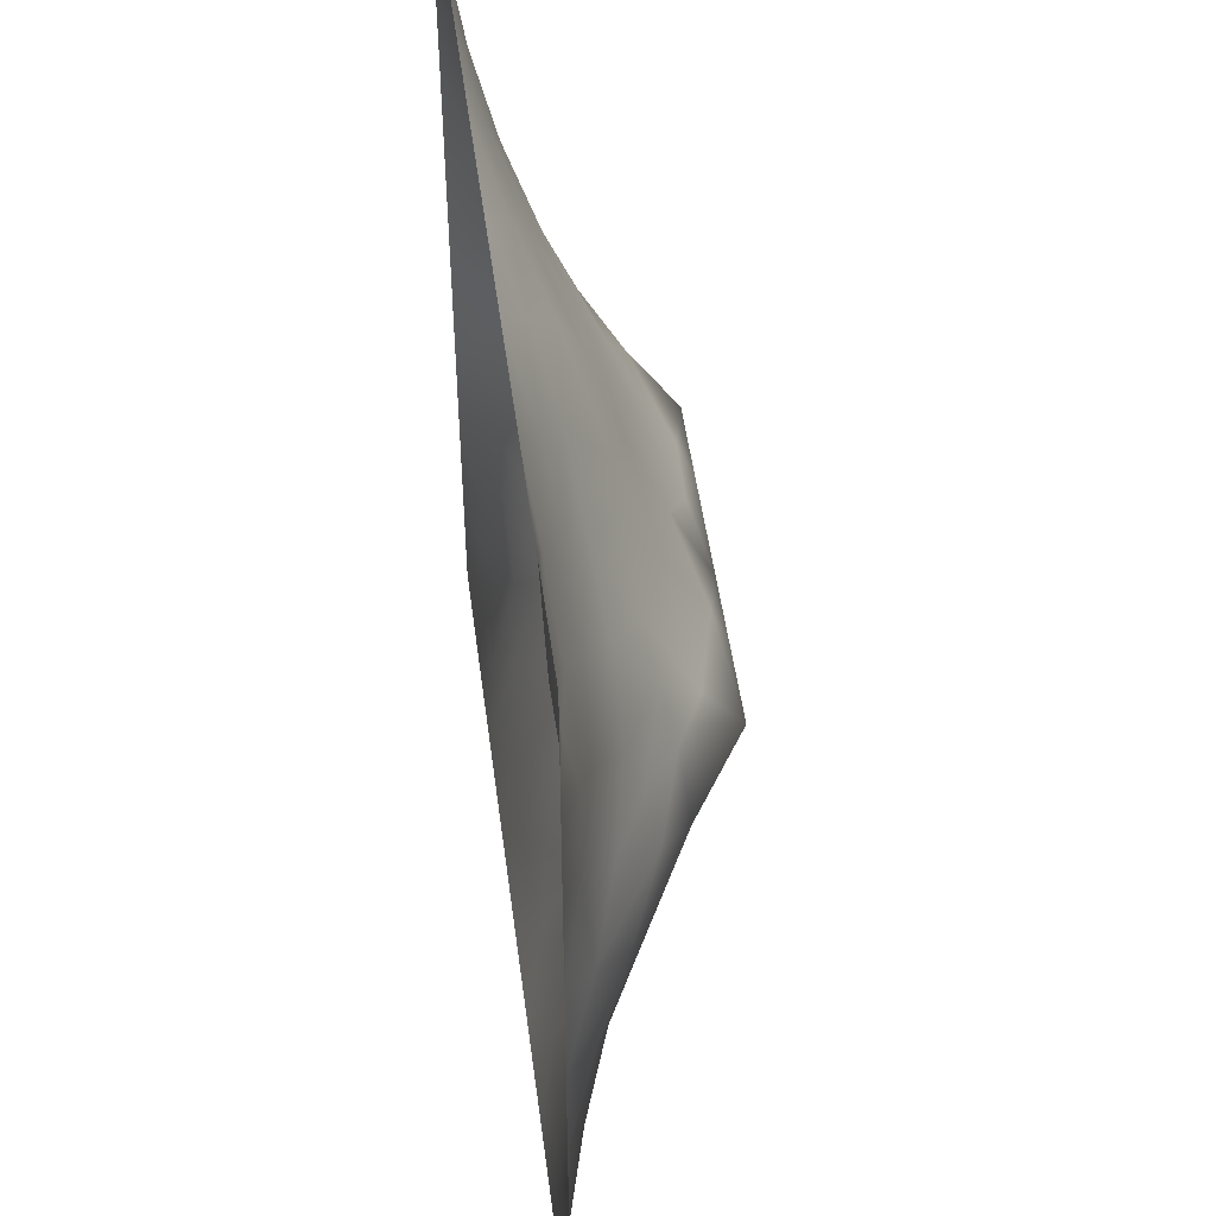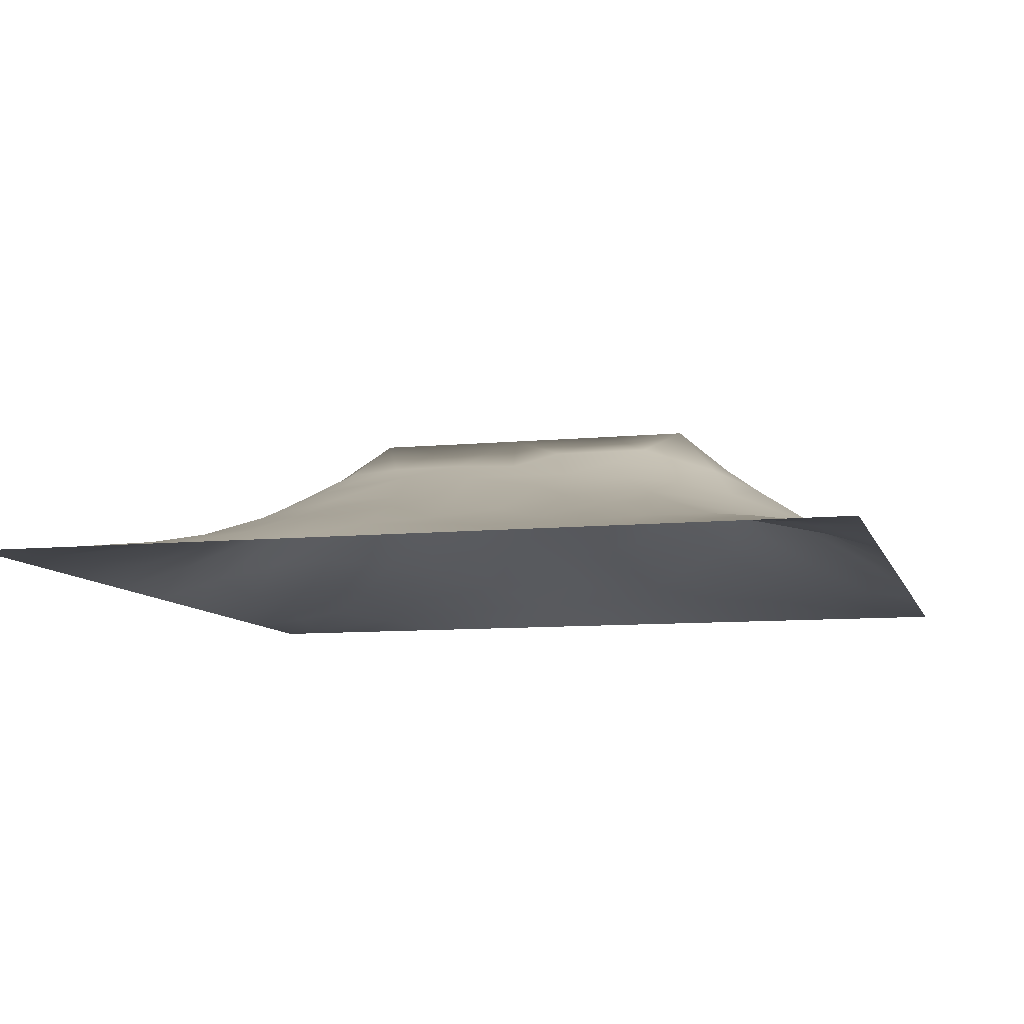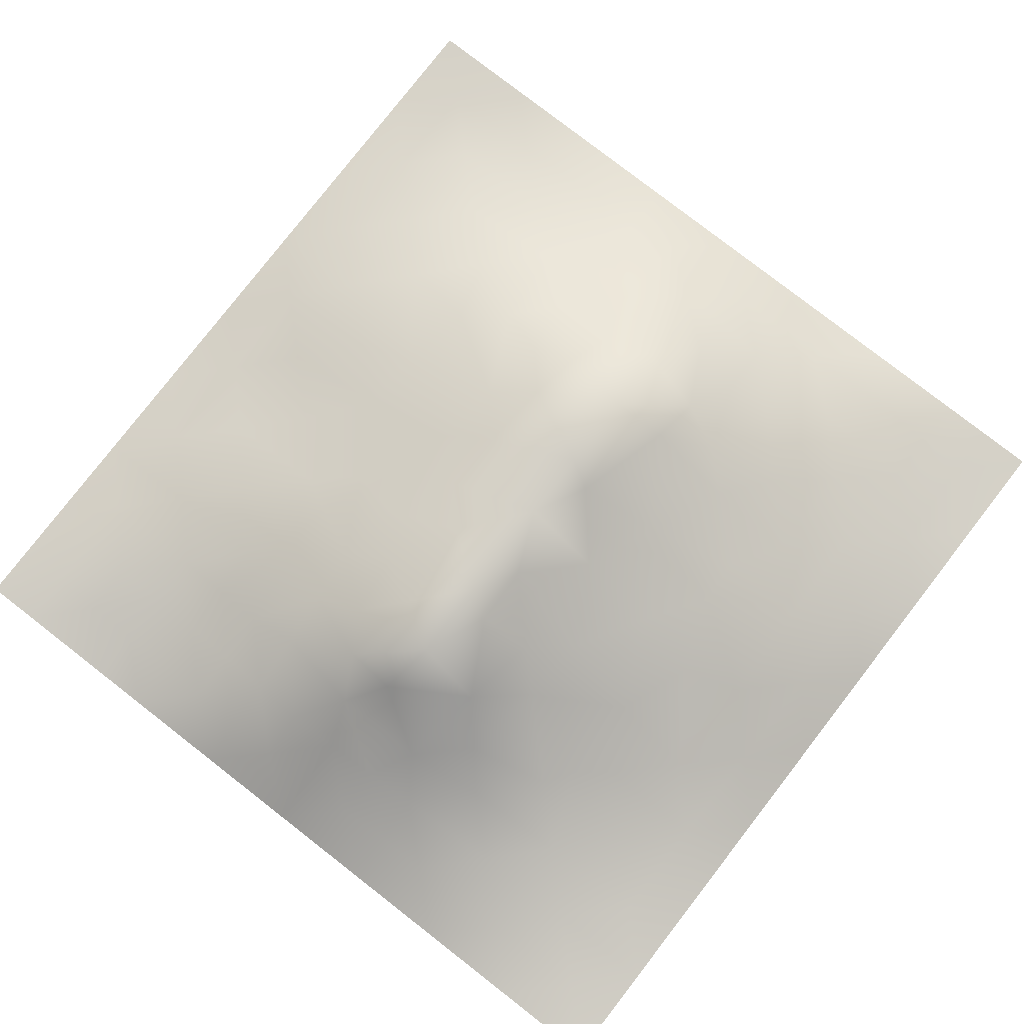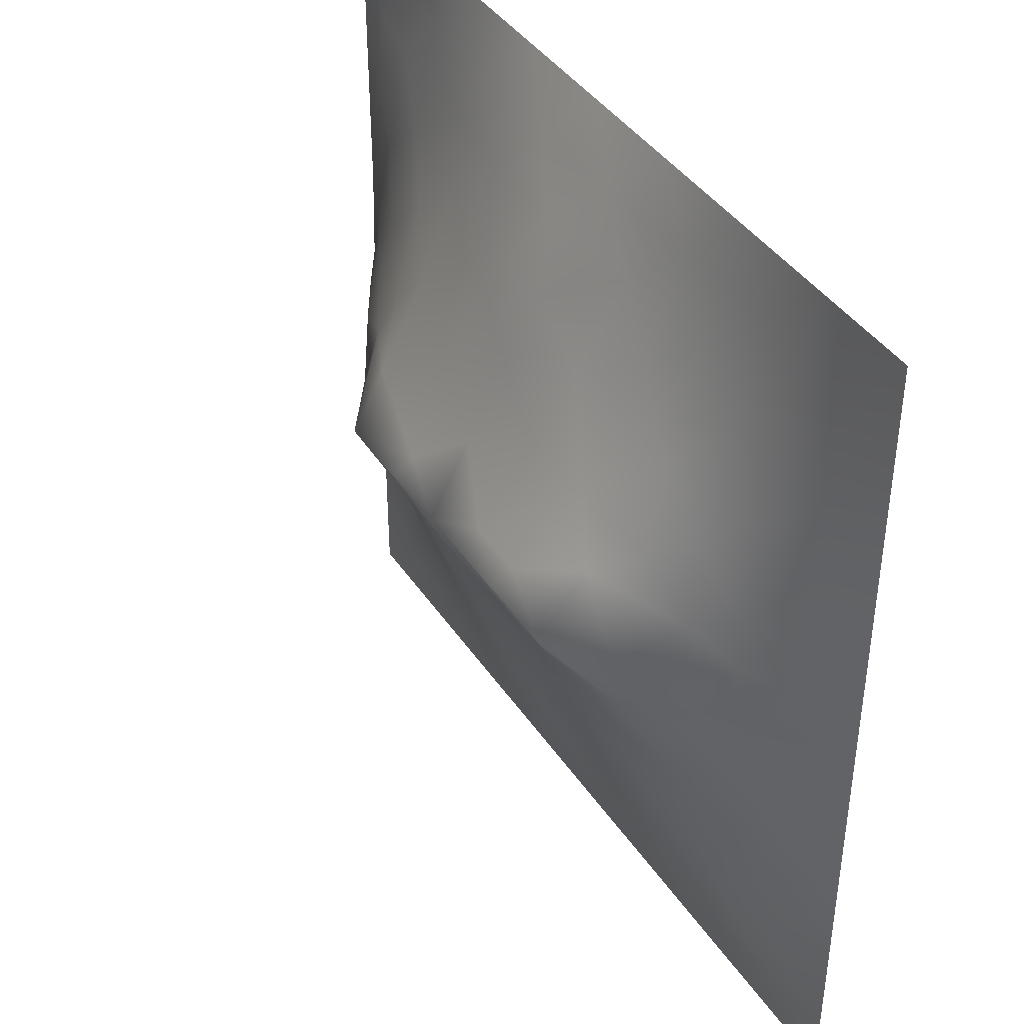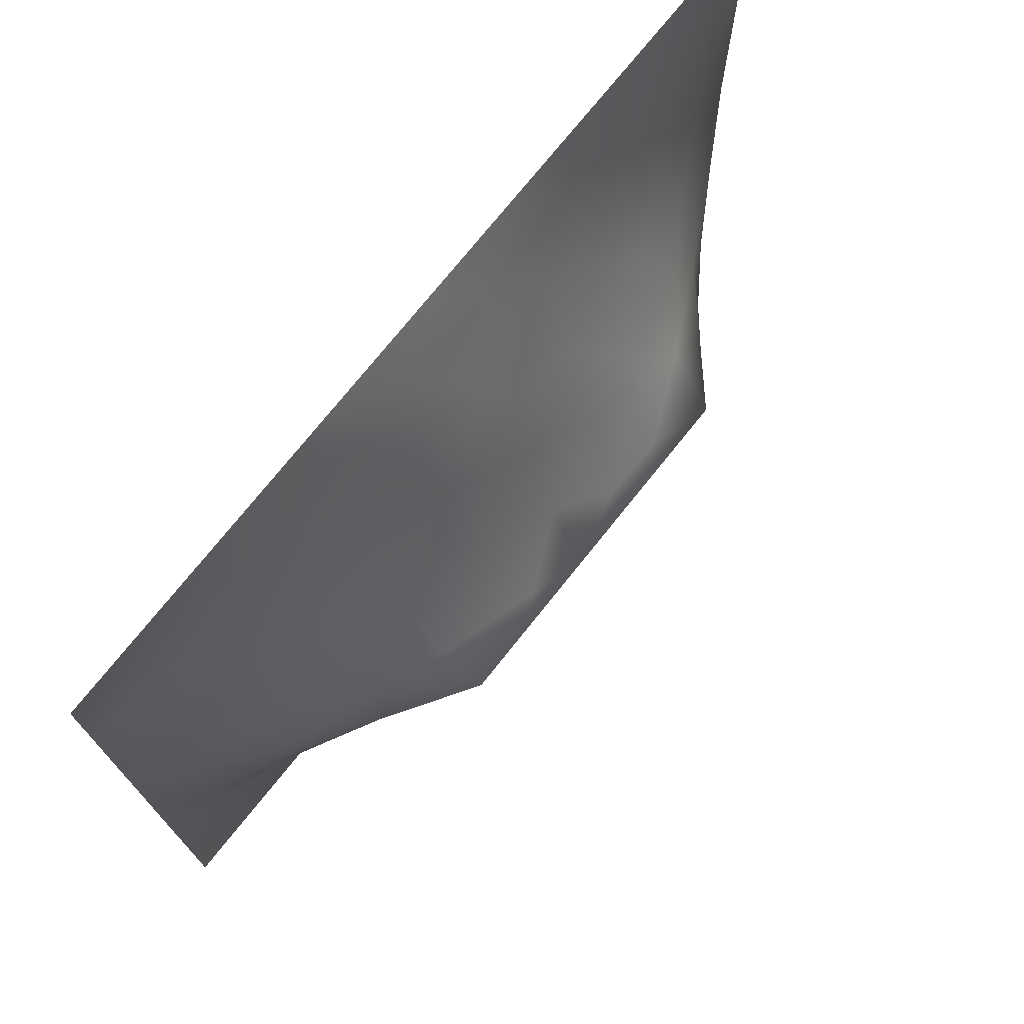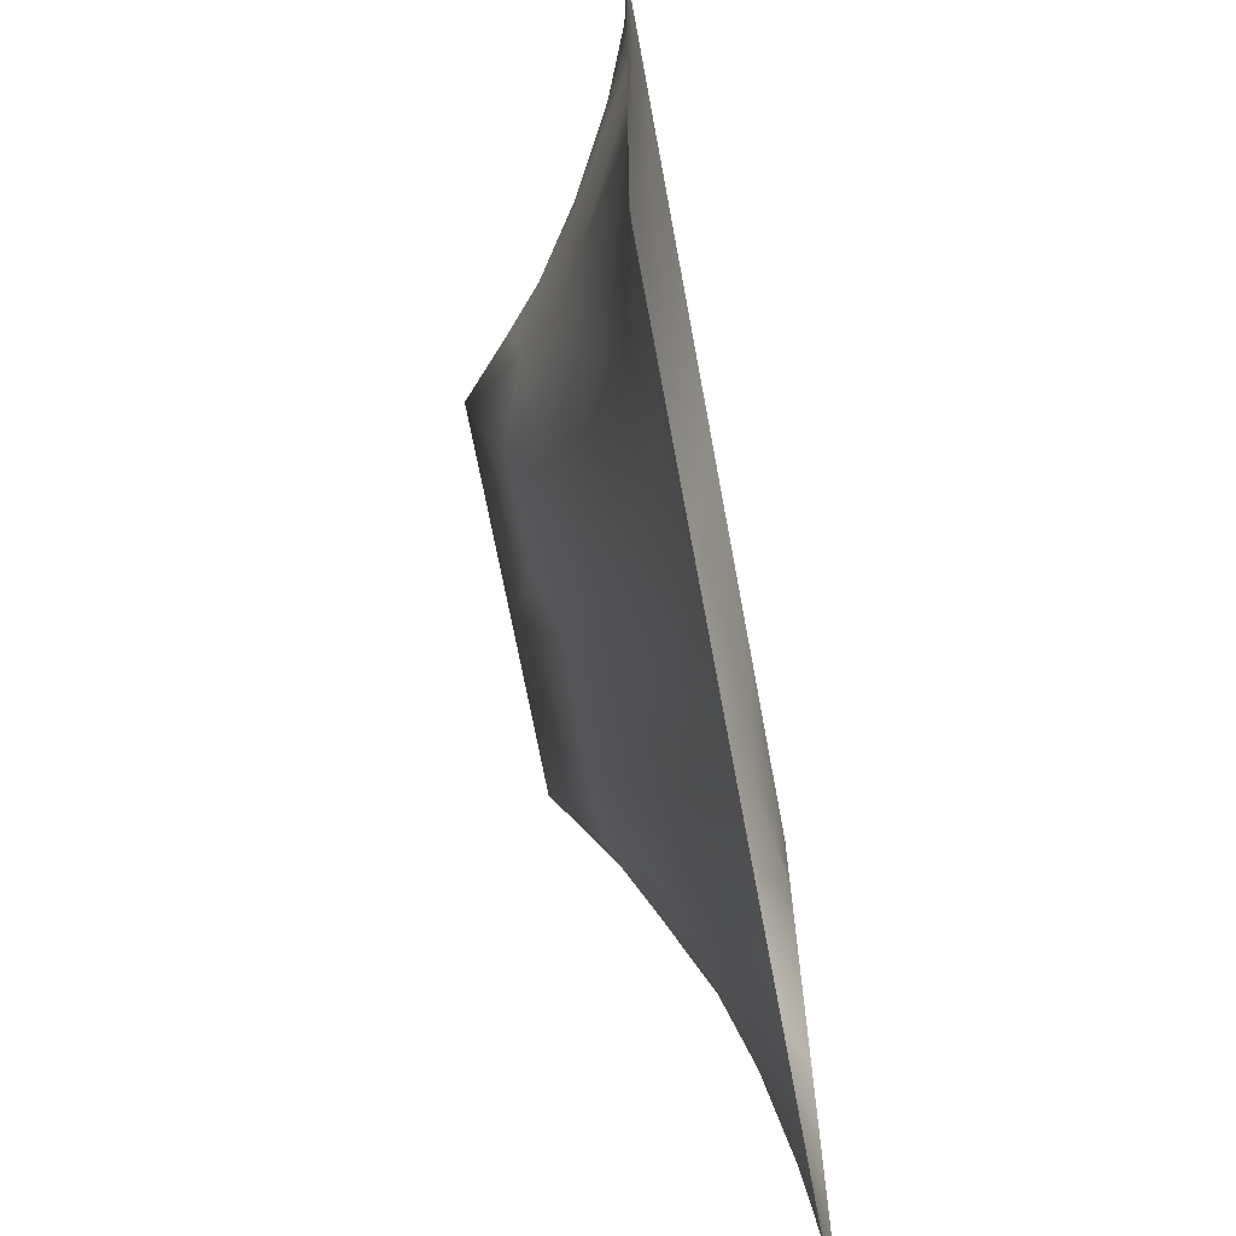
<metadata>
{"format":"obj","ext":"obj","renderer":"f3d","projection":"perspective","resolution":1024,"background":"white","views":[{"elev":49.2,"azim":-97.5,"up":"+Y"},{"elev":-9.0,"azim":14.9,"up":"+Z"},{"elev":79.8,"azim":127.8,"up":"+Z"},{"elev":41.3,"azim":59.1,"up":"+Y"},{"elev":74.1,"azim":-51.4,"up":"+Y"},{"elev":-68.2,"azim":100.5,"up":"+Y"}]}
</metadata>
<code>
v -0 0 -0
v 1 0 -0
v -0 1 0
v 1 1 0
v 0.6513 0.4175 0.1451
v -0 0.5 0
v 0.5 1 0
v 1 0.5 0
v 0.5 -0 0
v 0.2474 0.7481 0.0698
v 0.7531 0.7491 0.07255
v 0.2478 0.252 0.06571
v 0.7539 0.2533 0.06741
v 0.75 0 0
v 0.25 0 0
v 1 0.75 0
v 1 0.25 0
v 0.25 1 0
v 0.75 1 0
v 0 0.25 0
v 0 0.75 -0
v 0.3645 0.2238 0.07159
v 0.06243 0.874 0.008337
v 0.2268 0.5173 0.1386
v 0.8164 0.2525 0.05389
v 0.8836 0.3765 0.06108
v 0.6255 0.1297 0.03359
v 0.8865 0.4386 0.07067
v 0.876 0.1255 0.02416
v 0.3753 0.1259 0.0442
v 0.1256 0.1264 0.01434
v 0.4931 0.2575 0.08225
v 0.8809 0.6248 0.05911
v 0.6353 0.6267 0.1536
v 0.8749 0.8741 0.0195
v 0.3748 0.8749 0.04749
v 0.2483 0.6022 0.1287
v 0.1248 0.8737 0.01812
v 0.1191 0.6245 0.05692
v 0.6246 0.8736 0.04406
v 0.1211 0.3771 0.05108
v 0.2506 0.1267 0.03027
v 0.8776 0.7492 0.04111
v 0.8778 0.2522 0.03639
v 0.2503 0.873 0.03151
v 0.7494 0.8729 0.03129
v 0.1253 0.2527 0.02817
v 0.1228 0.7487 0.03906
v 0.3109 0.5957 0.1579
v 0.5853 0.3124 0.1005
v 0.746 0.3693 0.107
v 0.8853 0.5008 0.07097
v 0.4344 0.7738 0.0971
v 0.2362 0.4584 0.1213
v 0 0.375 0
v 0.4999 0.8773 0.05656
v 0.5005 0.6256 0.1568
v 0.2419 0.3769 0.1032
v 0.1141 0.5007 0.07005
v 0.5227 0.4203 0.1467
v 0.6277 0.2562 0.07907
v 0.5003 0.1295 0.03745
v 0.497 0.5332 0.2016
v 0 0.625 0
v 0 0.875 0
v 0 0.125 0
v 0.625 1 0
v 0.875 1 0
v 0.125 1 0
v 0.375 1 0
v 1 0.375 0
v 0.5715 0.4652 0.169
v 1 0.875 0
v 1 0.625 0
v 0.375 0 0
v 0.125 0 0
v 0.875 0 0
v 0.625 0 0
v 0.7504 0.1276 0.02987
v 0.641 0.5659 0.1852
v 0.7833 0.5181 0.1465
v 0.06108 0.3137 0.02187
v 0.1765 0.4388 0.09398
v 0.185 0.3155 0.06036
v 0.05828 0.4383 0.03153
v 0.6868 0.9365 0.01913
v 0.6881 0.811 0.06081
v 0.5623 0.9384 0.02703
v 0.06162 0.6865 0.02142
v 0.182 0.6868 0.07186
v 0.05828 0.5624 0.03225
v 0.1881 0.9359 0.009741
v 0.1868 0.8104 0.03906
v 0.06288 0.9366 -0.000405
v 0.4304 0.5655 0.186
v 0.6796 0.3647 0.1161
v 0.5074 0.726 0.1157
v 0.312 0.8104 0.05939
v 0.4375 0.9387 0.02771
v 0.938 0.8118 0.01543
v 0.8132 0.8111 0.0413
v 0.9373 0.9371 0.005039
v 0.8759 0.1893 0.02607
v 0.5705 0.5644 0.1836
v 0.9399 0.6246 0.02829
v 0.8305 0.5924 0.09416
v 0.8184 0.6875 0.07477
v 0.9426 0.5626 0.03461
v 0.3138 0.7008 0.106
v 0.9393 0.2512 0.01945
v 0.8835 0.563 0.0667
v 0.1881 0.06332 0.0116
v 0.06306 0.06321 -0.000196
v 0.1874 0.1895 0.03547
v 0.313 0.06276 0.02033
v 0.3123 0.1903 0.05476
v 0.4379 0.0633 0.02258
v 0.8125 0.06363 0.0122
v 0.9376 0.06274 0.006776
v -0 0.9375 0
v 0.5923 0.6766 0.1332
v 0.5254 0.8064 0.08551
v 0.5635 0.1946 0.05476
v 0.6893 0.1909 0.05595
v 0.5626 0.06507 0.01723
v 0.9424 0.3133 0.02993
v 0.8192 0.315 0.06968
v 0.9442 0.4382 0.03673
v 0.3127 0.9376 0.02233
v 1 0.1875 0
v 0.8141 0.19 0.03916
v 0.8115 0.3744 0.09068
v 0.6874 0.06411 0.01683
v 0.396 0.3817 0.1331
v 0.9381 0.1884 0.01387
v 0.4378 0.1916 0.06281
v 0.06329 0.1889 0.008241
v 0.378 0.7692 0.09073
v 0.9406 0.687 0.0276
v 0.2958 0.4443 0.1488
v 0.0605 0.8121 0.02073
v 0.8118 0.9364 0.01155
v 0.1724 0.5642 0.1033
v 0.7767 0.6505 0.1075
v 0.6838 0.4726 0.1699
v 0.7198 0.5341 0.2018
v 0.32 0.5324 0.2018
v 0.7201 0.7702 0.06999
v 0.8803 0.3146 0.04804
v 0.6231 0.5337 0.2017
v 0.1817 0.3774 0.07614
v 0.2903 0.3337 0.1062
v 0.7283 0.6108 0.1474
v 0.7192 0.3056 0.08831
v 0.6766 0.67 0.1258
v 0.3281 0.2795 0.08809
v 0.2725 0.6581 0.1155
v 1 0.0625 -0
v 0.614 0.7724 0.0927
v 0.6014 0.3747 0.1253
v 0.4128 0.5329 0.2016
v 0.7281 0.4266 0.1352
v 0.7775 0.4555 0.1353
v 0.3612 0.4341 0.1522
v 0.4177 0.2621 0.08608
v 0.3116 0.3919 0.129
v 0.8299 0.4828 0.111
v 0.4778 0.3699 0.1259
v 0.1782 0.6252 0.08704
v 0.4103 0.6621 0.1378
v 0.1146 0.5633 0.06807
v 0.4476 0.4262 0.1513
v 0.9376 0.1256 0.01072
f 1 113 66
f 31 137 113
f 109 157 49
f 94 120 23
f 84 151 41
f 39 90 89
f 114 47 31
f 84 152 58
f 137 66 113
f 65 23 120
f 150 104 63
f 128 8 52
f 170 109 49
f 95 63 57
f 48 89 90
f 76 113 1
f 147 164 161
f 15 112 76
f 115 15 75
f 145 146 150
f 40 87 86
f 150 80 104
f 22 30 136
f 162 51 163
f 32 165 136
f 22 136 165
f 164 140 166
f 76 112 113
f 44 149 25
f 116 30 22
f 72 150 63
f 12 114 42
f 156 116 22
f 156 152 12
f 156 12 116
f 135 103 173
f 168 165 32
f 170 138 109
f 156 22 165
f 30 116 115
f 140 164 147
f 82 137 47
f 172 168 60
f 51 162 96
f 42 115 116
f 34 80 153
f 39 89 91
f 69 94 92
f 152 166 58
f 167 106 81
f 44 103 110
f 170 53 138
f 85 59 6
f 10 98 93
f 9 125 117
f 134 152 156
f 38 92 94
f 99 36 56
f 83 58 54
f 128 26 71
f 151 58 83
f 126 110 17
f 84 12 152
f 84 58 151
f 47 114 84
f 84 114 12
f 47 84 41
f 82 47 41
f 36 99 129
f 20 137 82
f 70 129 99
f 20 66 137
f 55 20 82
f 98 138 36
f 143 171 59
f 102 68 35
f 146 153 80
f 60 72 63
f 166 140 58
f 53 56 36
f 92 18 69
f 103 44 131
f 91 171 39
f 62 136 117
f 122 53 97
f 173 130 135
f 122 97 159
f 5 72 160
f 109 98 10
f 98 36 45
f 14 133 78
f 45 93 98
f 152 134 166
f 123 32 62
f 27 133 124
f 60 160 72
f 136 62 32
f 78 133 125
f 150 72 145
f 129 70 18
f 27 125 133
f 53 36 138
f 5 145 72
f 114 31 42
f 18 92 129
f 126 71 26
f 124 79 13
f 45 129 92
f 131 13 79
f 6 91 64
f 105 139 33
f 149 44 126
f 46 101 142
f 134 156 165
f 39 169 90
f 108 52 8
f 24 59 83
f 94 3 120
f 65 21 141
f 69 3 94
f 145 5 162
f 157 90 169
f 123 27 61
f 124 61 27
f 60 168 160
f 16 100 139
f 56 53 122
f 6 55 85
f 5 96 162
f 24 83 54
f 24 143 59
f 143 169 39
f 24 140 147
f 141 48 38
f 130 173 158
f 93 38 48
f 157 169 37
f 173 29 119
f 146 145 163
f 119 158 173
f 37 169 143
f 37 143 24
f 157 37 49
f 157 10 90
f 109 138 98
f 109 10 157
f 57 104 121
f 170 97 53
f 82 41 55
f 85 55 41
f 151 83 41
f 139 100 43
f 135 110 103
f 73 4 102
f 110 126 44
f 77 2 119
f 57 97 170
f 57 170 95
f 78 125 9
f 117 30 75
f 74 16 139
f 54 58 140
f 129 45 36
f 2 158 119
f 110 135 17
f 108 111 52
f 121 97 57
f 34 121 104
f 90 10 48
f 107 106 33
f 11 155 144
f 155 121 34
f 64 91 89
f 106 153 81
f 38 23 141
f 25 131 44
f 50 160 168
f 23 38 94
f 48 141 89
f 21 89 141
f 154 51 96
f 167 111 106
f 33 106 111
f 171 143 39
f 167 132 28
f 64 89 21
f 105 33 111
f 59 85 83
f 105 111 108
f 104 57 63
f 74 108 8
f 141 23 65
f 74 105 108
f 41 83 85
f 134 164 166
f 11 144 107
f 171 91 59
f 144 155 153
f 144 153 106
f 144 106 107
f 91 6 59
f 159 87 40
f 4 68 102
f 148 101 46
f 127 25 149
f 168 172 134
f 74 139 105
f 31 113 112
f 7 99 88
f 19 86 142
f 38 93 92
f 29 131 118
f 102 35 100
f 80 34 104
f 40 86 88
f 46 86 87
f 148 46 87
f 46 142 86
f 45 92 93
f 67 88 86
f 56 122 40
f 159 155 148
f 122 159 40
f 159 148 87
f 148 155 11
f 148 11 101
f 159 97 121
f 159 121 155
f 56 40 88
f 30 117 136
f 56 88 99
f 95 49 147
f 7 70 99
f 67 7 88
f 19 67 86
f 68 19 142
f 73 102 100
f 29 173 103
f 93 48 10
f 43 101 107
f 16 73 100
f 118 79 14
f 142 35 68
f 153 155 34
f 112 42 31
f 28 128 52
f 131 25 13
f 60 63 172
f 161 172 63
f 126 17 71
f 132 26 28
f 128 71 8
f 79 124 133
f 167 28 52
f 26 128 28
f 161 95 147
f 77 119 118
f 95 170 49
f 100 35 43
f 103 131 29
f 35 142 101
f 101 43 35
f 13 25 127
f 149 126 26
f 149 26 127
f 51 127 132
f 79 118 131
f 133 14 79
f 115 75 30
f 163 132 167
f 132 127 26
f 167 52 111
f 163 167 81
f 63 95 161
f 146 163 81
f 107 33 43
f 96 160 50
f 50 168 32
f 161 164 172
f 96 5 160
f 134 172 164
f 124 154 61
f 12 42 116
f 123 50 32
f 96 50 61
f 54 140 24
f 77 118 14
f 154 127 51
f 43 33 139
f 51 132 163
f 130 17 135
f 154 96 61
f 154 13 127
f 124 13 154
f 15 115 112
f 42 112 115
f 62 117 125
f 123 61 50
f 150 146 80
f 11 107 101
f 137 31 47
f 9 117 75
f 134 165 168
f 146 81 153
f 119 29 118
f 162 163 145
f 37 24 147
f 37 147 49
f 27 123 125
f 62 125 123

</code>
